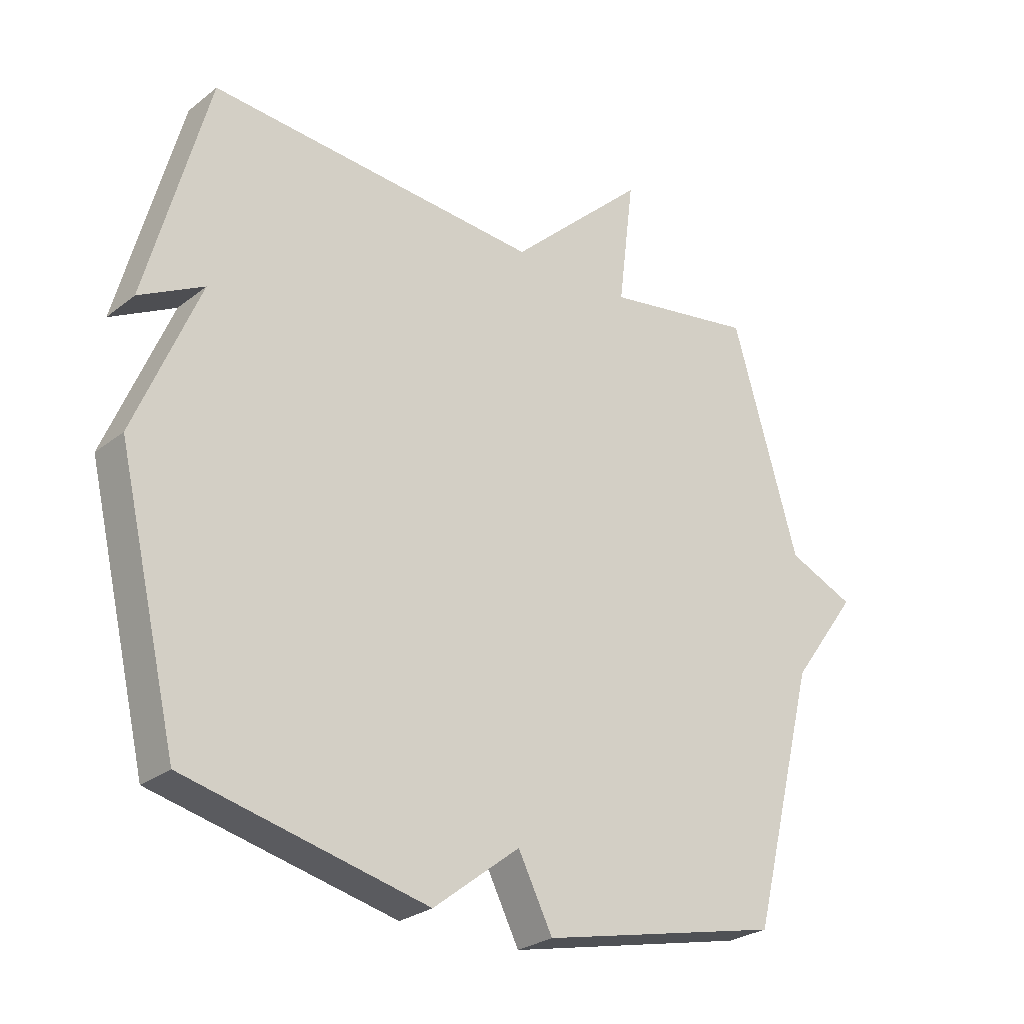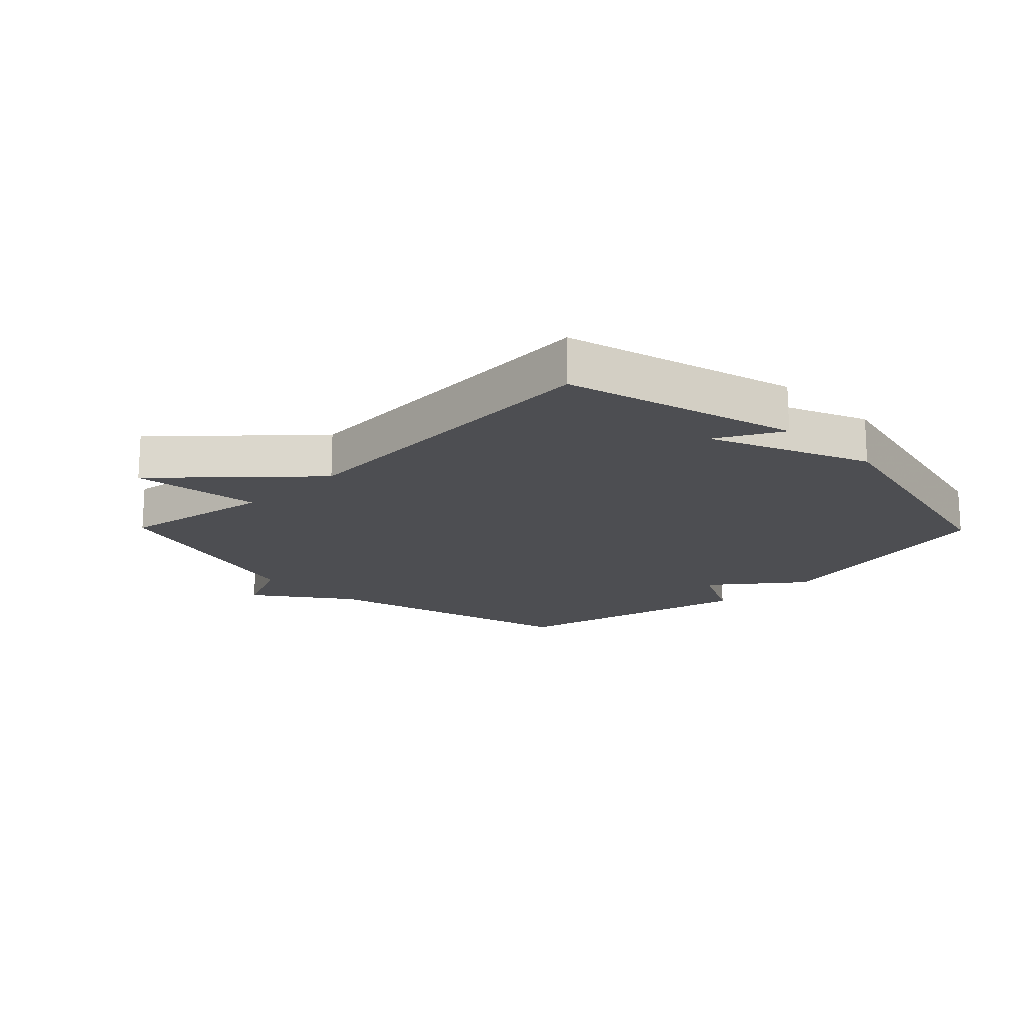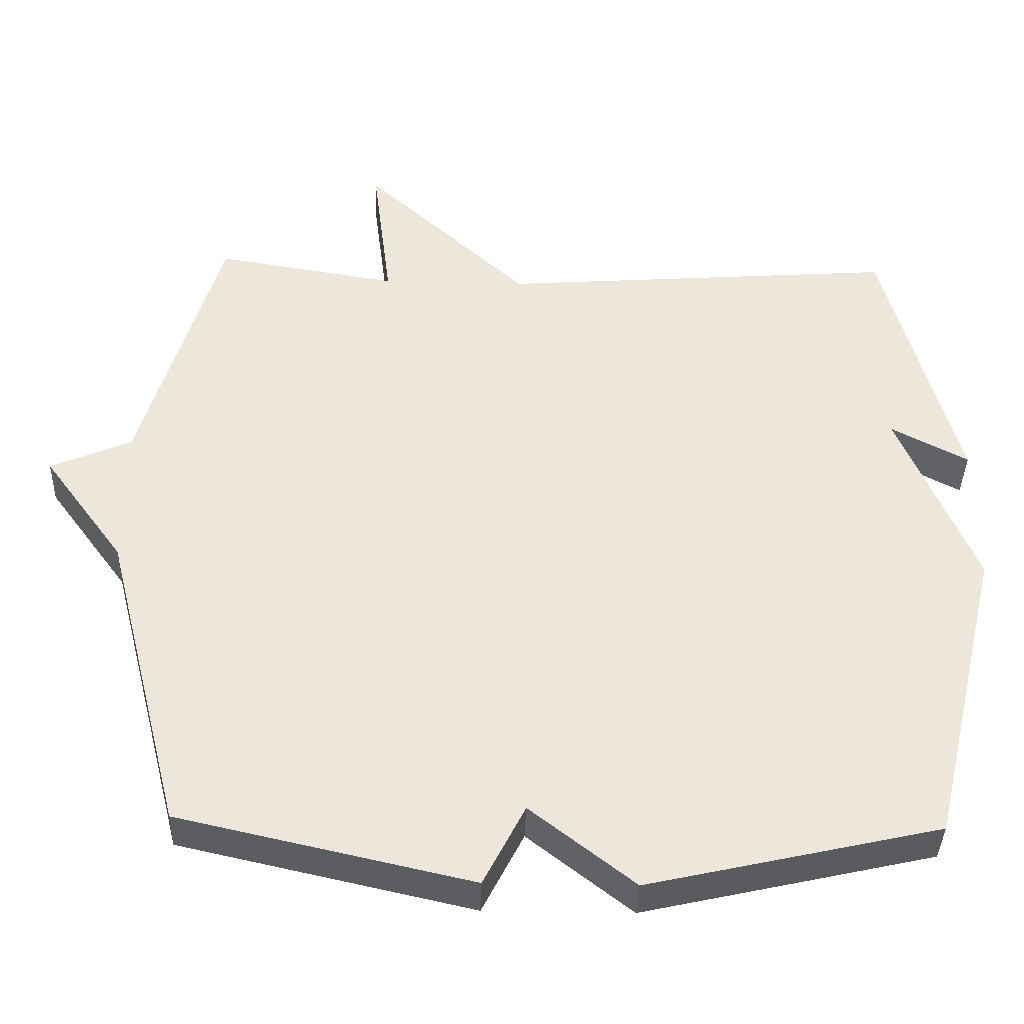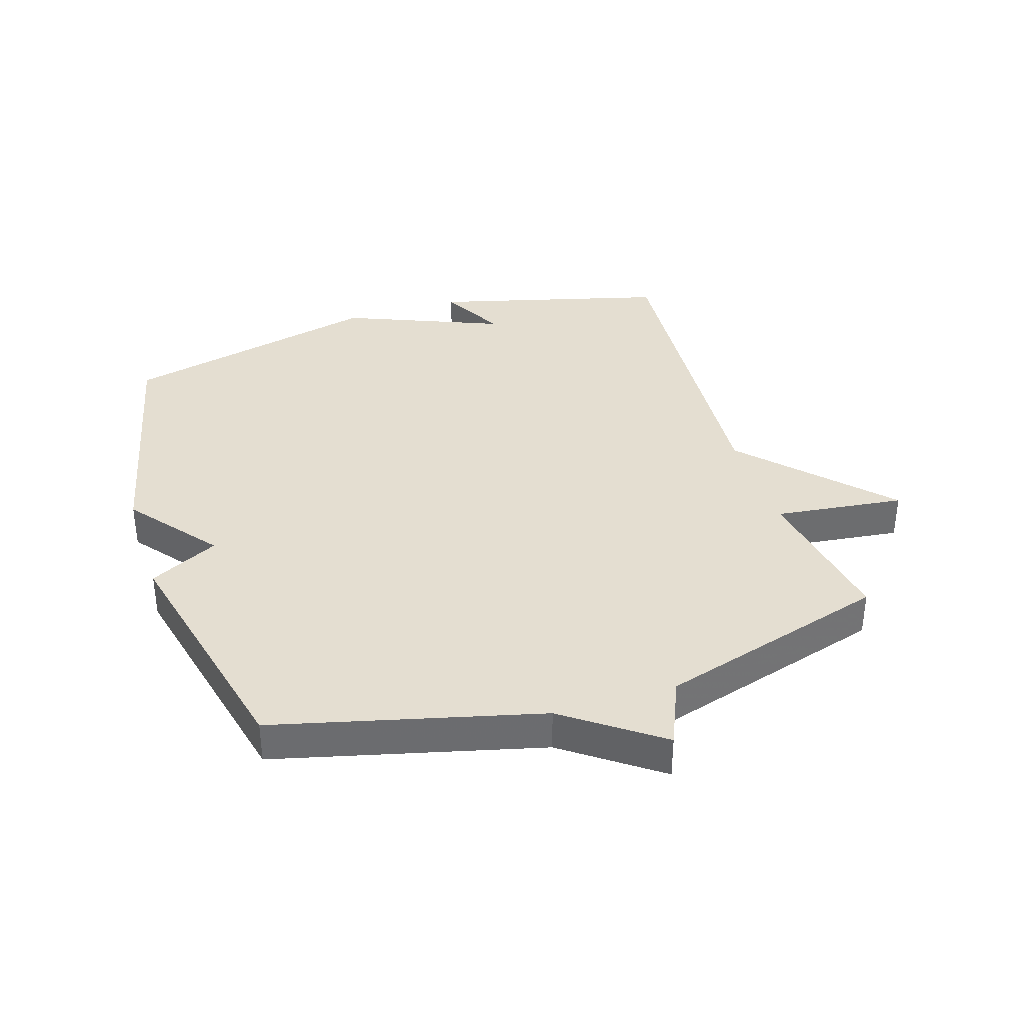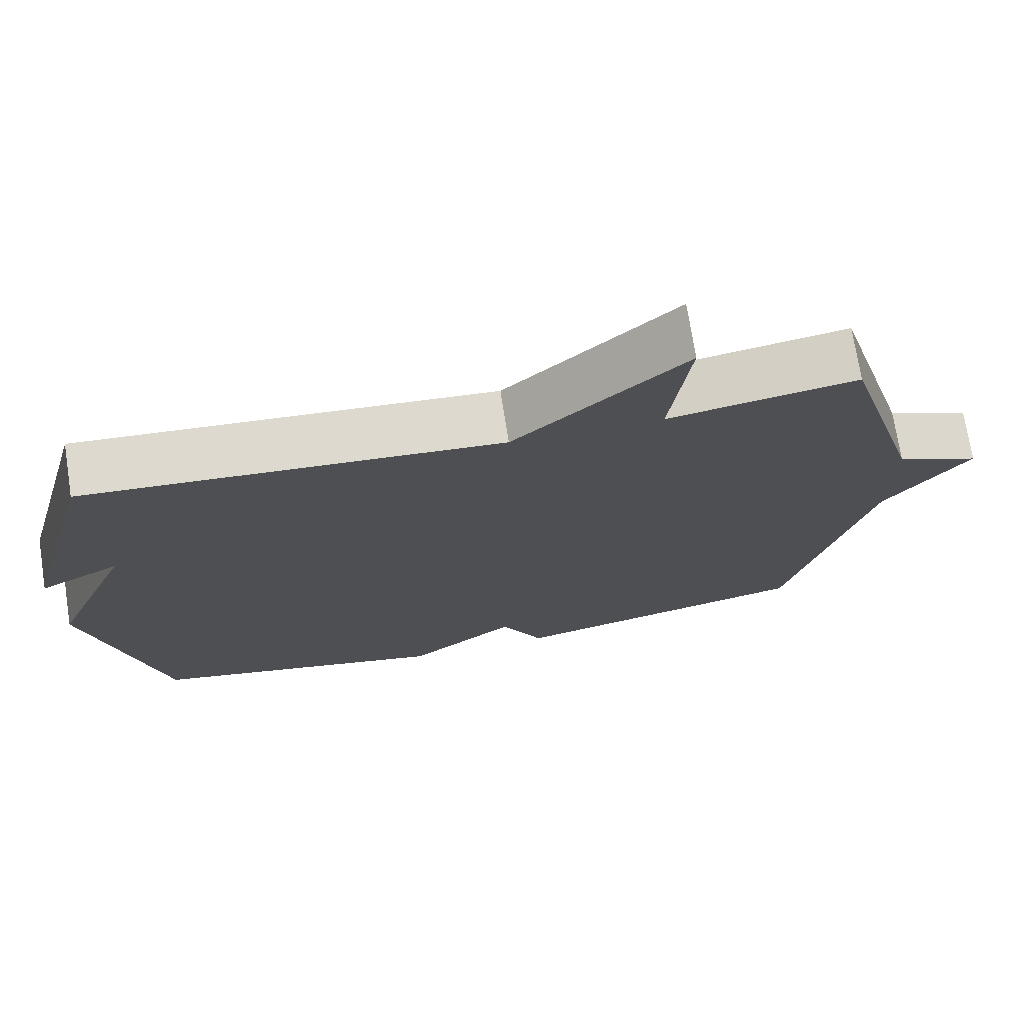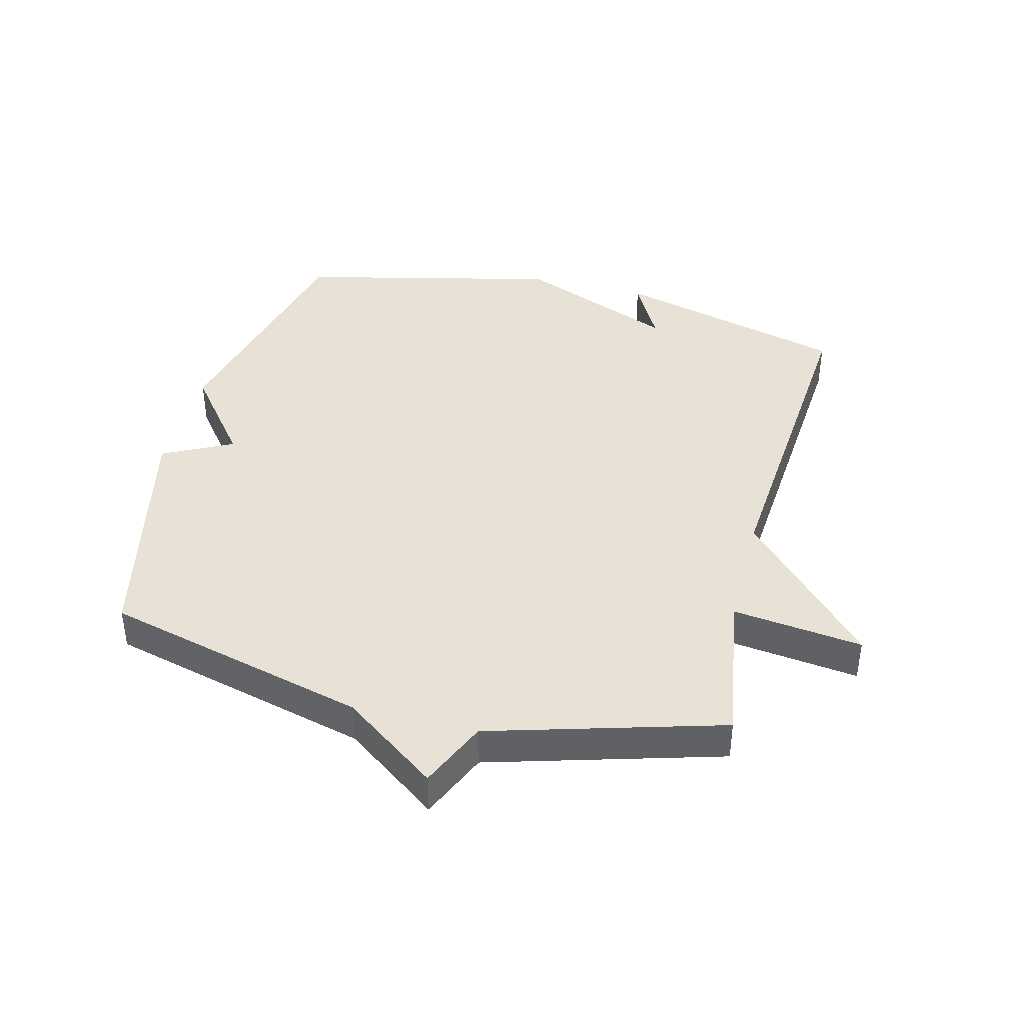
<metadata>
{"format":"obj","ext":"obj","renderer":"f3d","projection":"perspective","resolution":1024,"background":"white","views":[{"elev":-26.8,"azim":140.2,"up":"+Z"},{"elev":-17.1,"azim":44.4,"up":"+Y"},{"elev":-38.8,"azim":-1.7,"up":"+Z"},{"elev":36.5,"azim":-107.8,"up":"+Y"},{"elev":73.0,"azim":171.1,"up":"+Z"},{"elev":40.5,"azim":-75.6,"up":"+Y"}]}
</metadata>
<code>
v -0.5 0.07 0.5
v -0.25 0.07 0.459
v -0.276 0.07 0.669
v -0.05 0.07 0.459
v 0.5 0.07 0.5
v 0.601 0.07 0.124
v 0.495 0.07 0.18
v 0.601 0.07 -0.076
v 0.5 0.07 -0.5
v 0.101 0.07 -0.591
v -0.042 0.07 -0.479
v -0.099 0.07 -0.591
v -0.5 0.07 -0.5
v -0.609 0.07 -0.073
v -0.72 0.07 0.079
v -0.609 0.07 0.127
v -0.5 0 0.5
v -0.25 0 0.459
v -0.276 0 0.669
v -0.05 0 0.459
v 0.5 0 0.5
v 0.601 0 0.124
v 0.495 0 0.18
v 0.601 0 -0.076
v 0.5 0 -0.5
v 0.101 0 -0.591
v -0.042 0 -0.479
v -0.099 0 -0.591
v -0.5 0 -0.5
v -0.609 0 -0.073
v -0.72 0 0.079
v -0.609 0 0.127
f 14 15 16
f 16 1 2
f 14 16 2
f 13 14 2
f 12 13 2
f 11 12 2
f 10 11 2
f 9 10 2
f 8 9 2
f 7 8 2
f 5 6 7
f 4 5 7
f 4 7 2
f 2 3 4
f 32 31 30
f 18 17 32
f 18 32 30
f 18 30 29
f 18 29 28
f 18 28 27
f 18 27 26
f 18 26 25
f 18 25 24
f 18 24 23
f 23 22 21
f 23 21 20
f 18 23 20
f 20 19 18
f 1 17 18 2
f 2 18 19 3
f 3 19 20 4
f 4 20 21 5
f 5 21 22 6
f 6 22 23 7
f 7 23 24 8
f 8 24 25 9
f 9 25 26 10
f 10 26 27 11
f 11 27 28 12
f 12 28 29 13
f 13 29 30 14
f 14 30 31 15
f 15 31 32 16
f 16 32 17 1

</code>
